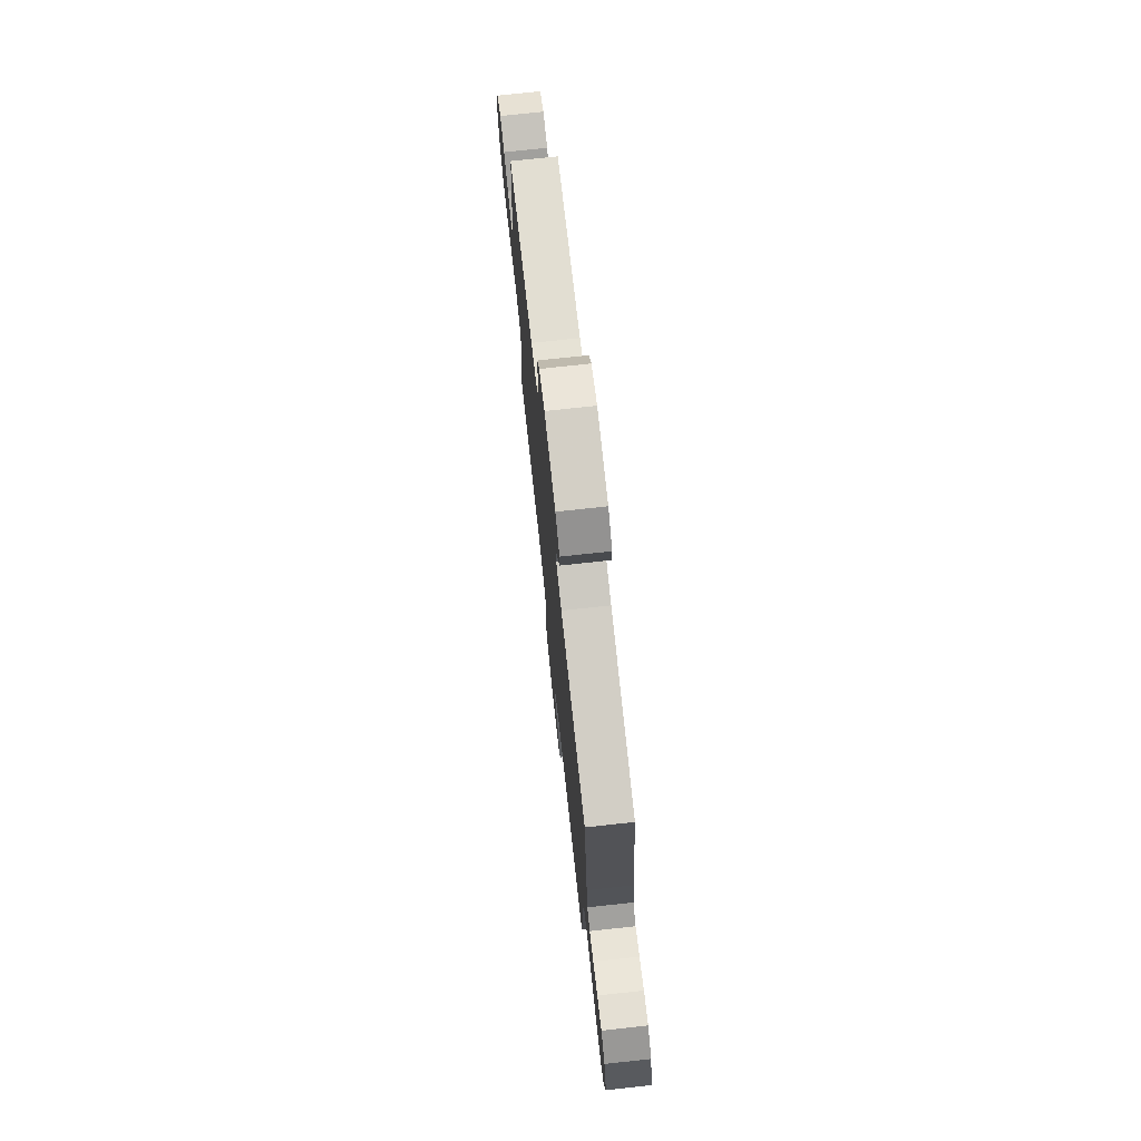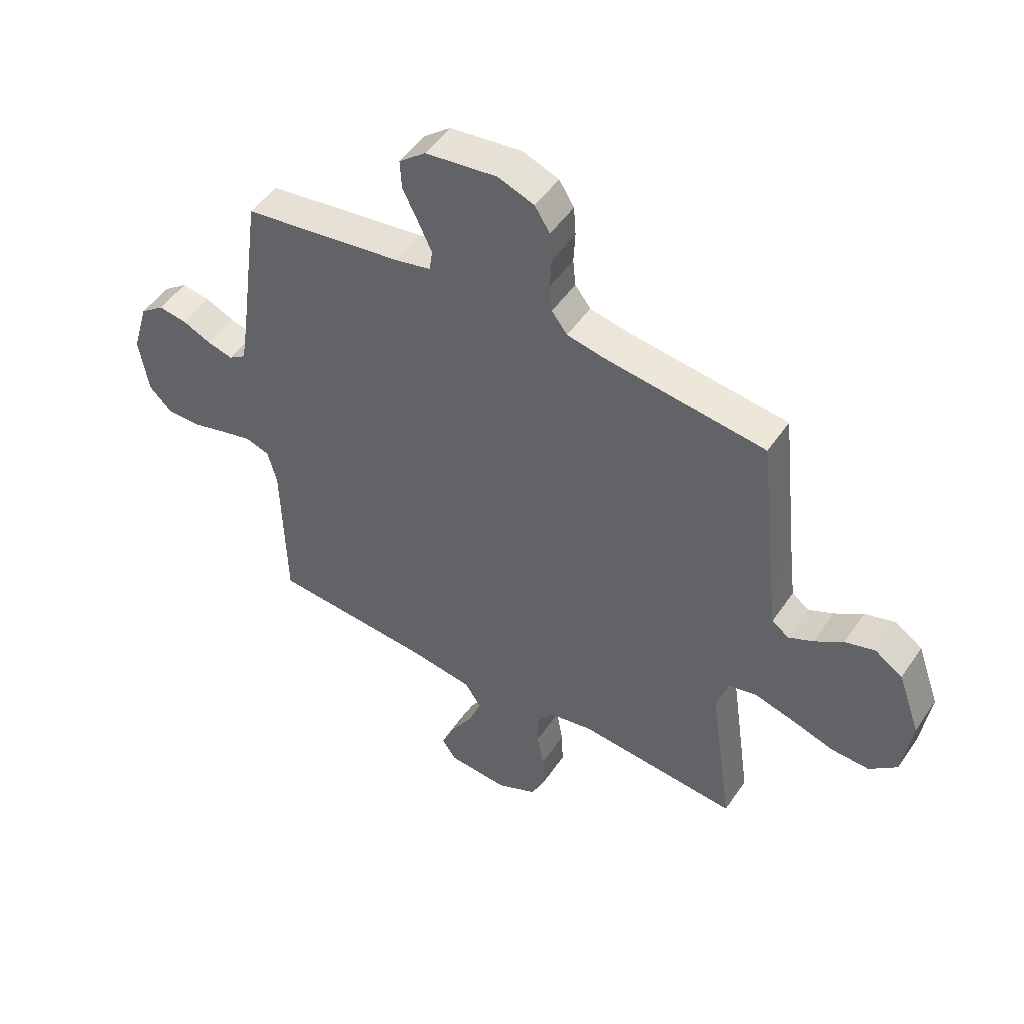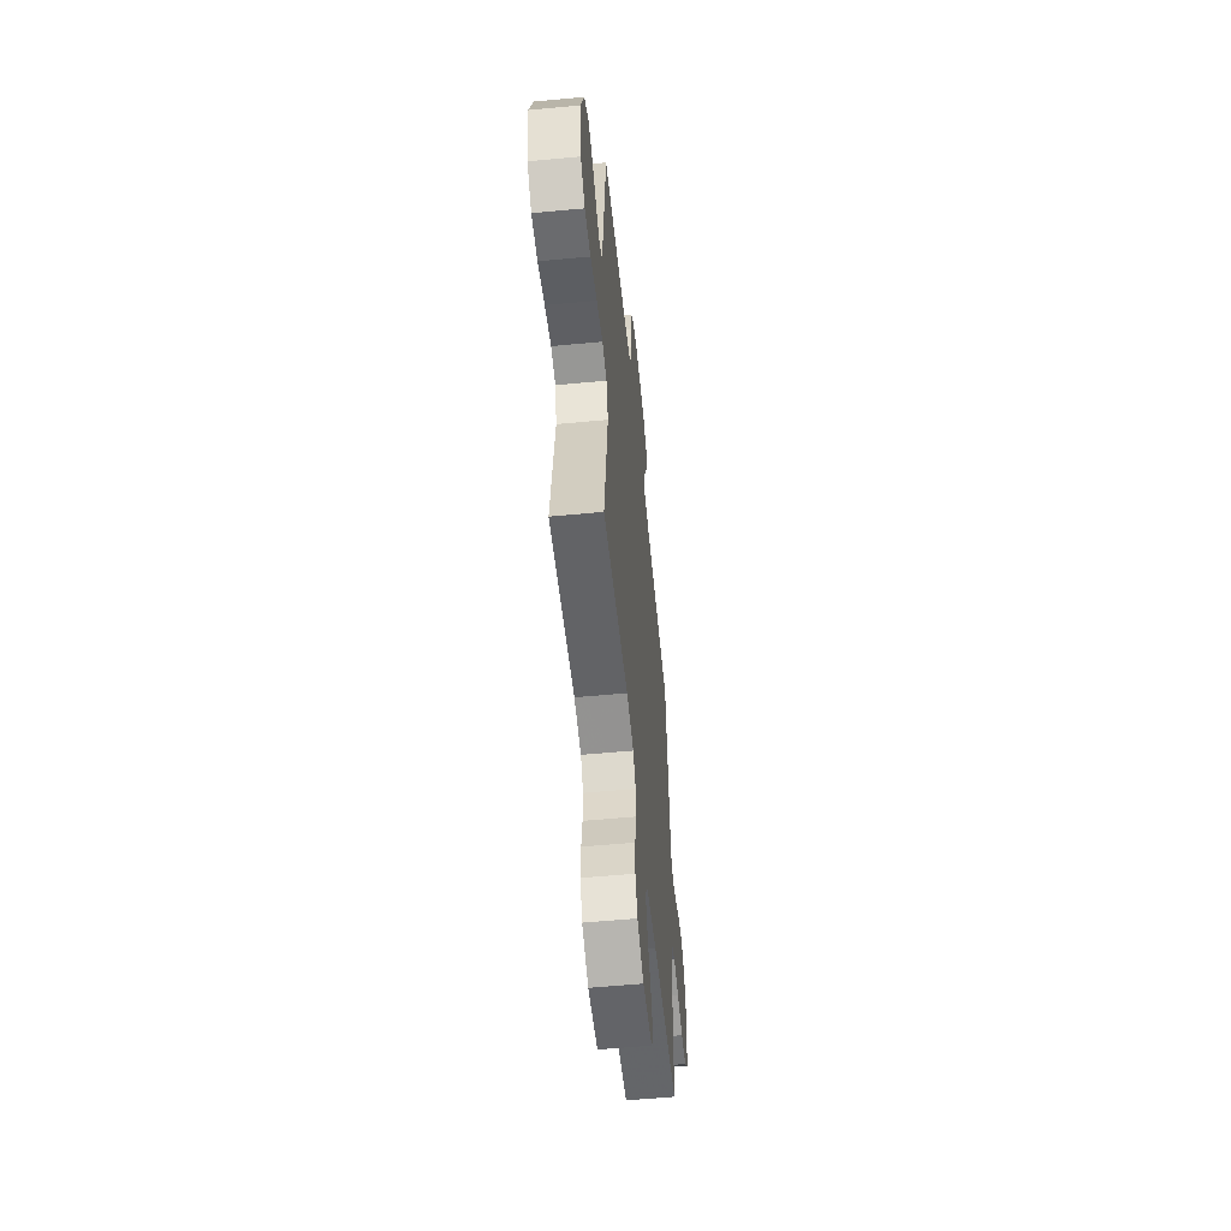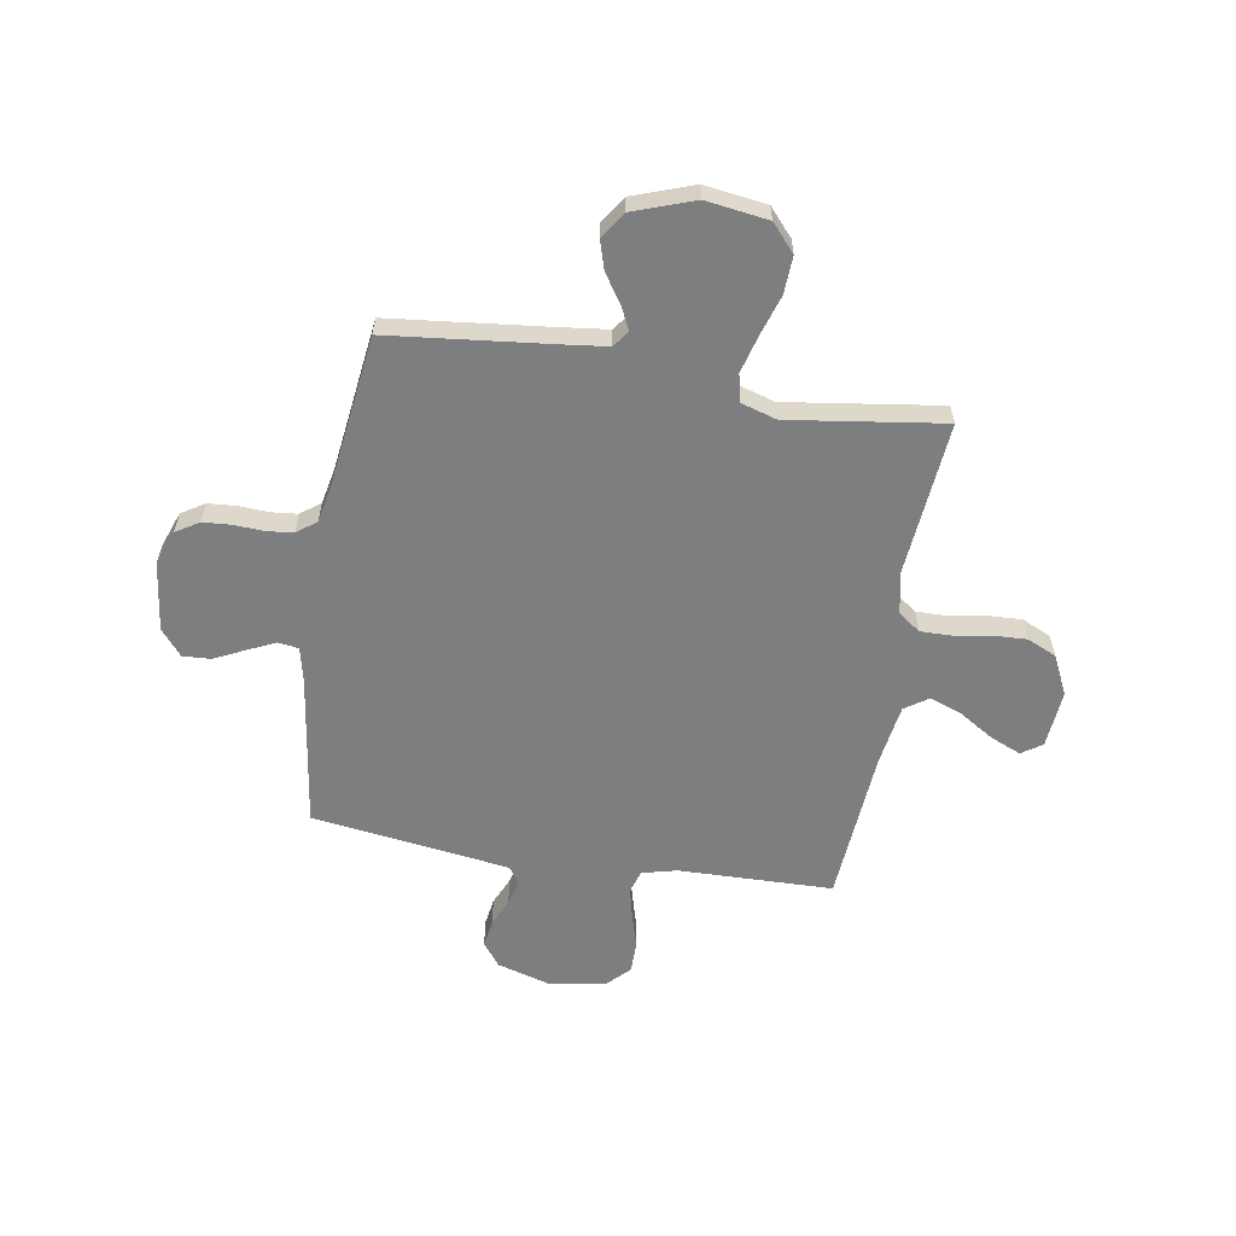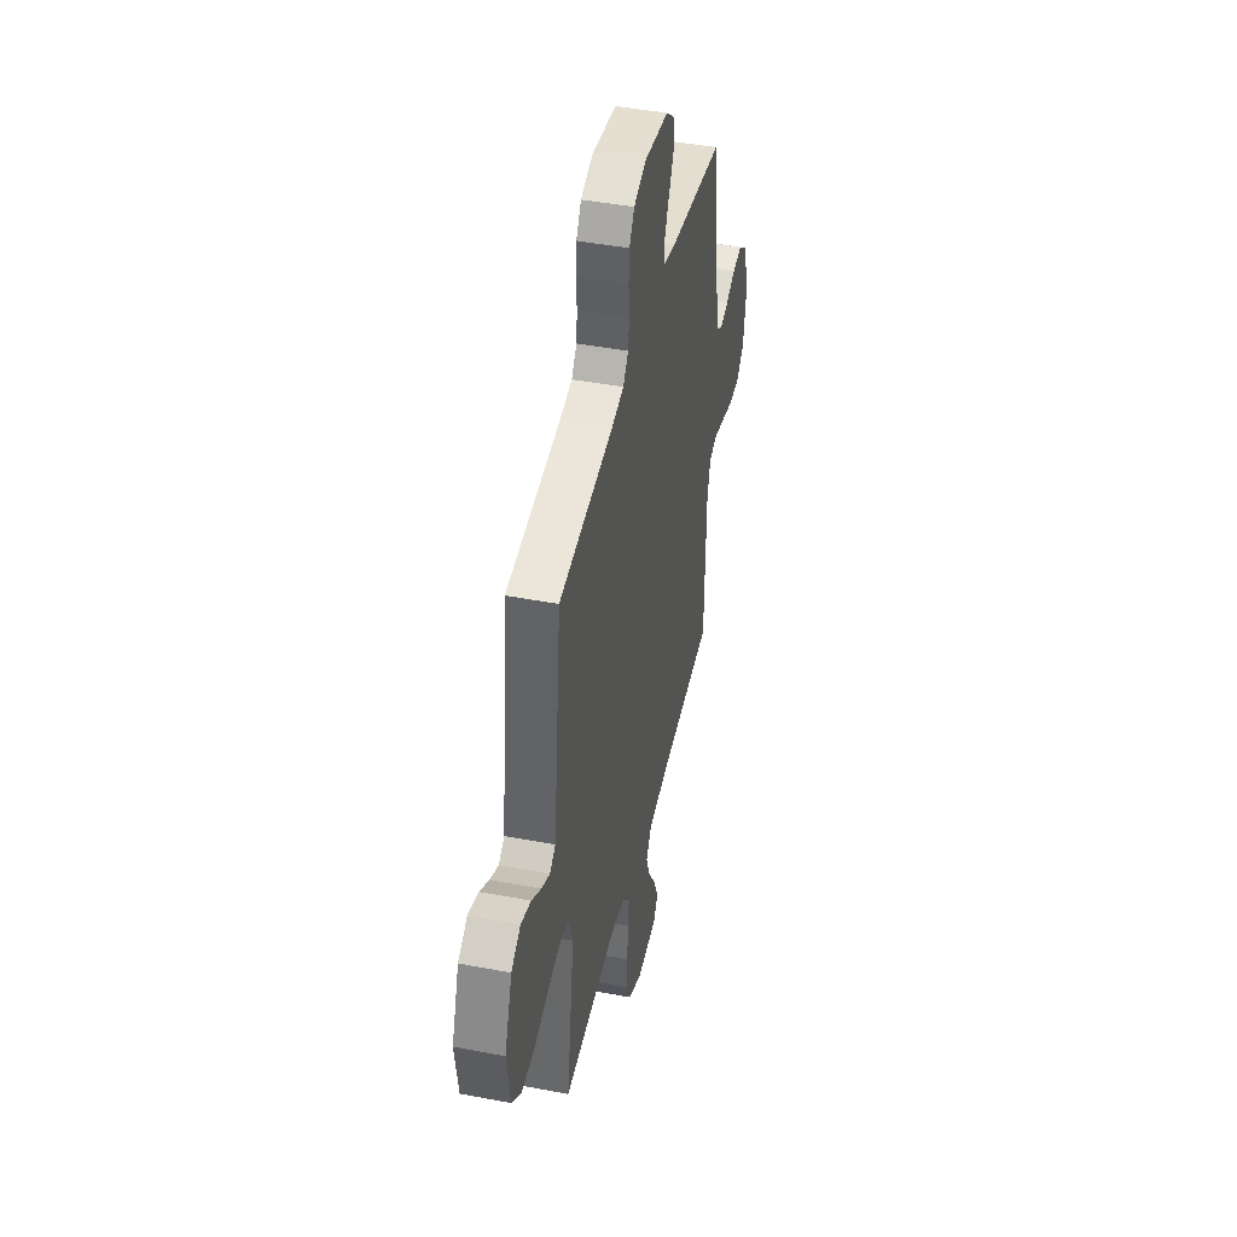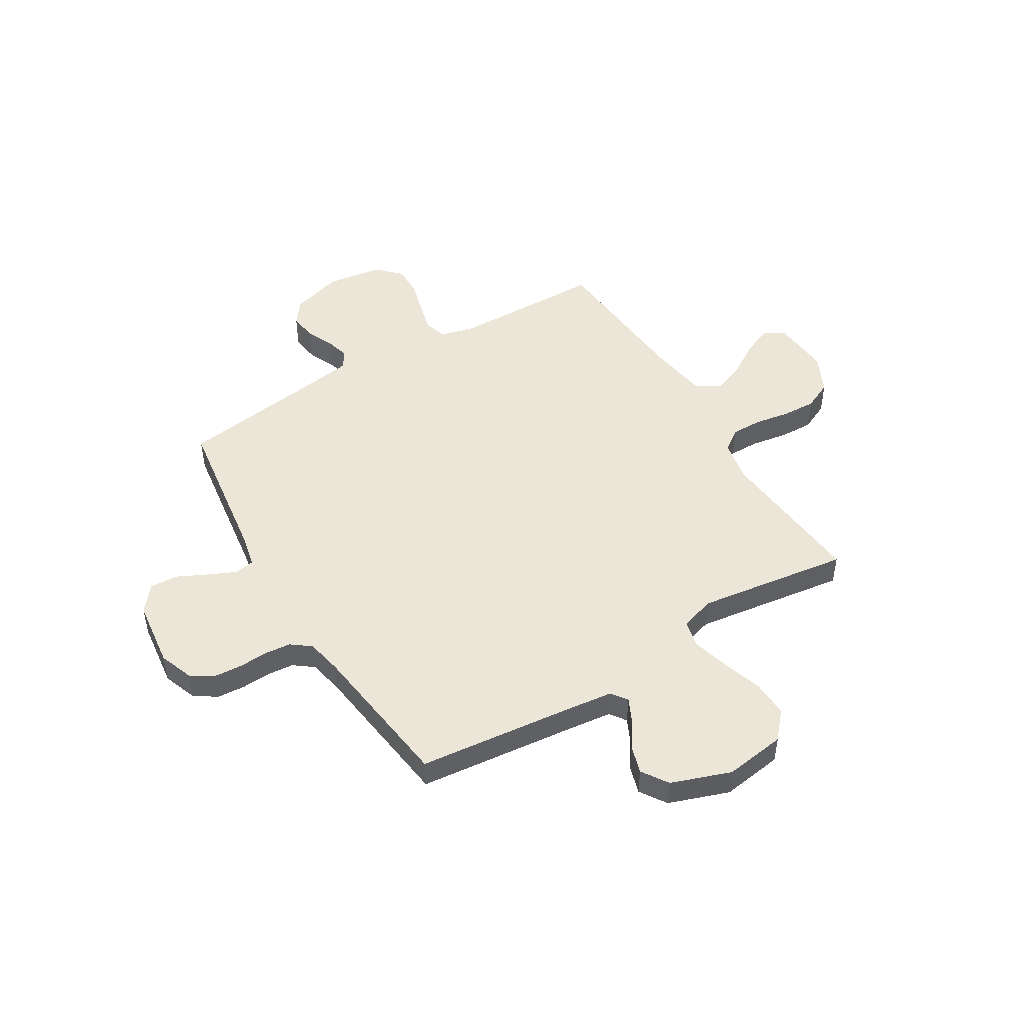
<metadata>
{"format":"obj","ext":"obj","renderer":"f3d","projection":"perspective","resolution":1024,"background":"white","views":[{"elev":74.7,"azim":-96.2,"up":"+Z"},{"elev":49.7,"azim":32.9,"up":"+Z"},{"elev":-55.8,"azim":95.7,"up":"+Z"},{"elev":-59.3,"azim":80.5,"up":"+Y"},{"elev":44.0,"azim":102.6,"up":"+Z"},{"elev":48.6,"azim":58.7,"up":"+Y"}]}
</metadata>
<code>
v -0.5 0.07 -0.5
v -0.507 0.07 -0.2
v -0.524 0.07 -0.133
v -0.569 0.07 -0.119
v -0.629 0.07 -0.134
v -0.696 0.07 -0.153
v -0.757 0.07 -0.153
v -0.801 0.07 -0.11
v -0.818 0.07 0
v -0.788 0.07 0.103
v -0.742 0.07 0.138
v -0.689 0.07 0.13
v -0.635 0.07 0.106
v -0.587 0.07 0.093
v -0.554 0.07 0.115
v -0.541 0.07 0.2
v -0.5 0.07 0.5
v -0.2 0.07 0.543
v -0.133 0.07 0.558
v -0.127 0.07 0.598
v -0.152 0.07 0.652
v -0.181 0.07 0.711
v -0.184 0.07 0.766
v -0.134 0.07 0.807
v 0 0.07 0.824
v 0.068 0.07 0.799
v 0.096 0.07 0.754
v 0.1 0.07 0.699
v 0.097 0.07 0.641
v 0.102 0.07 0.59
v 0.131 0.07 0.552
v 0.2 0.07 0.538
v 0.5 0.07 0.5
v 0.533 0.07 0.2
v 0.545 0.07 0.1
v 0.577 0.07 0.077
v 0.623 0.07 0.099
v 0.676 0.07 0.135
v 0.732 0.07 0.152
v 0.784 0.07 0.118
v 0.826 0.07 0
v 0.809 0.07 -0.121
v 0.757 0.07 -0.167
v 0.685 0.07 -0.164
v 0.606 0.07 -0.139
v 0.532 0.07 -0.119
v 0.478 0.07 -0.131
v 0.457 0.07 -0.2
v 0.5 0.07 -0.5
v 0.2 0.07 -0.474
v 0.117 0.07 -0.49
v 0.086 0.07 -0.533
v 0.087 0.07 -0.594
v 0.099 0.07 -0.663
v 0.102 0.07 -0.73
v 0.076 0.07 -0.787
v 0 0.07 -0.824
v -0.113 0.07 -0.815
v -0.14 0.07 -0.775
v -0.114 0.07 -0.715
v -0.073 0.07 -0.649
v -0.049 0.07 -0.586
v -0.08 0.07 -0.54
v -0.2 0.07 -0.522
v -0.5 0 -0.5
v -0.507 0 -0.2
v -0.524 0 -0.133
v -0.569 0 -0.119
v -0.629 0 -0.134
v -0.696 0 -0.153
v -0.757 0 -0.153
v -0.801 0 -0.11
v -0.818 0 0
v -0.788 0 0.103
v -0.742 0 0.138
v -0.689 0 0.13
v -0.635 0 0.106
v -0.587 0 0.093
v -0.554 0 0.115
v -0.541 0 0.2
v -0.5 0 0.5
v -0.2 0 0.543
v -0.133 0 0.558
v -0.127 0 0.598
v -0.152 0 0.652
v -0.181 0 0.711
v -0.184 0 0.766
v -0.134 0 0.807
v 0 0 0.824
v 0.068 0 0.799
v 0.096 0 0.754
v 0.1 0 0.699
v 0.097 0 0.641
v 0.102 0 0.59
v 0.131 0 0.552
v 0.2 0 0.538
v 0.5 0 0.5
v 0.533 0 0.2
v 0.545 0 0.1
v 0.577 0 0.077
v 0.623 0 0.099
v 0.676 0 0.135
v 0.732 0 0.152
v 0.784 0 0.118
v 0.826 0 0
v 0.809 0 -0.121
v 0.757 0 -0.167
v 0.685 0 -0.164
v 0.606 0 -0.139
v 0.532 0 -0.119
v 0.478 0 -0.131
v 0.457 0 -0.2
v 0.5 0 -0.5
v 0.2 0 -0.474
v 0.117 0 -0.49
v 0.086 0 -0.533
v 0.087 0 -0.594
v 0.099 0 -0.663
v 0.102 0 -0.73
v 0.076 0 -0.787
v 0 0 -0.824
v -0.113 0 -0.815
v -0.14 0 -0.775
v -0.114 0 -0.715
v -0.073 0 -0.649
v -0.049 0 -0.586
v -0.08 0 -0.54
v -0.2 0 -0.522
f 59 60 61
f 58 59 61
f 57 58 61
f 56 57 61
f 55 56 61
f 54 55 61
f 53 54 61
f 52 53 61 62
f 51 52 62 63
f 48 49 50
f 47 48 50 51
f 43 44 45
f 42 43 45
f 41 42 45
f 40 41 45
f 39 40 45
f 38 39 45
f 37 38 45
f 36 37 45 46
f 35 36 46 47
f 32 33 34
f 51 63 64
f 47 51 64
f 35 47 64
f 34 35 64
f 32 34 64
f 31 32 64
f 27 28 29
f 26 27 29
f 25 26 29
f 24 25 29
f 23 24 29
f 22 23 29
f 21 22 29
f 16 17 18
f 15 16 18 19
f 11 12 13
f 10 11 13
f 9 10 13
f 8 9 13
f 7 8 13
f 6 7 13
f 5 6 13
f 4 5 13 14
f 3 4 14 15
f 64 1 2
f 31 64 2
f 30 31 2
f 20 21 29 30
f 19 20 30
f 15 19 30
f 3 15 30
f 2 3 30
f 125 124 123
f 125 123 122
f 125 122 121
f 125 121 120
f 125 120 119
f 125 119 118
f 125 118 117
f 126 125 117 116
f 127 126 116 115
f 114 113 112
f 115 114 112 111
f 109 108 107
f 109 107 106
f 109 106 105
f 109 105 104
f 109 104 103
f 109 103 102
f 109 102 101
f 110 109 101 100
f 111 110 100 99
f 98 97 96
f 128 127 115
f 128 115 111
f 128 111 99
f 128 99 98
f 128 98 96
f 128 96 95
f 93 92 91
f 93 91 90
f 93 90 89
f 93 89 88
f 93 88 87
f 93 87 86
f 93 86 85
f 82 81 80
f 83 82 80 79
f 77 76 75
f 77 75 74
f 77 74 73
f 77 73 72
f 77 72 71
f 77 71 70
f 77 70 69
f 78 77 69 68
f 79 78 68 67
f 66 65 128
f 66 128 95
f 66 95 94
f 94 93 85 84
f 94 84 83
f 94 83 79
f 94 79 67
f 94 67 66
f 1 65 66 2
f 2 66 67 3
f 3 67 68 4
f 4 68 69 5
f 5 69 70 6
f 6 70 71 7
f 7 71 72 8
f 8 72 73 9
f 9 73 74 10
f 10 74 75 11
f 11 75 76 12
f 12 76 77 13
f 13 77 78 14
f 14 78 79 15
f 15 79 80 16
f 16 80 81 17
f 17 81 82 18
f 18 82 83 19
f 19 83 84 20
f 20 84 85 21
f 21 85 86 22
f 22 86 87 23
f 23 87 88 24
f 24 88 89 25
f 25 89 90 26
f 26 90 91 27
f 27 91 92 28
f 28 92 93 29
f 29 93 94 30
f 30 94 95 31
f 31 95 96 32
f 32 96 97 33
f 33 97 98 34
f 34 98 99 35
f 35 99 100 36
f 36 100 101 37
f 37 101 102 38
f 38 102 103 39
f 39 103 104 40
f 40 104 105 41
f 41 105 106 42
f 42 106 107 43
f 43 107 108 44
f 44 108 109 45
f 45 109 110 46
f 46 110 111 47
f 47 111 112 48
f 48 112 113 49
f 49 113 114 50
f 50 114 115 51
f 51 115 116 52
f 52 116 117 53
f 53 117 118 54
f 54 118 119 55
f 55 119 120 56
f 56 120 121 57
f 57 121 122 58
f 58 122 123 59
f 59 123 124 60
f 60 124 125 61
f 61 125 126 62
f 62 126 127 63
f 63 127 128 64
f 64 128 65 1

</code>
